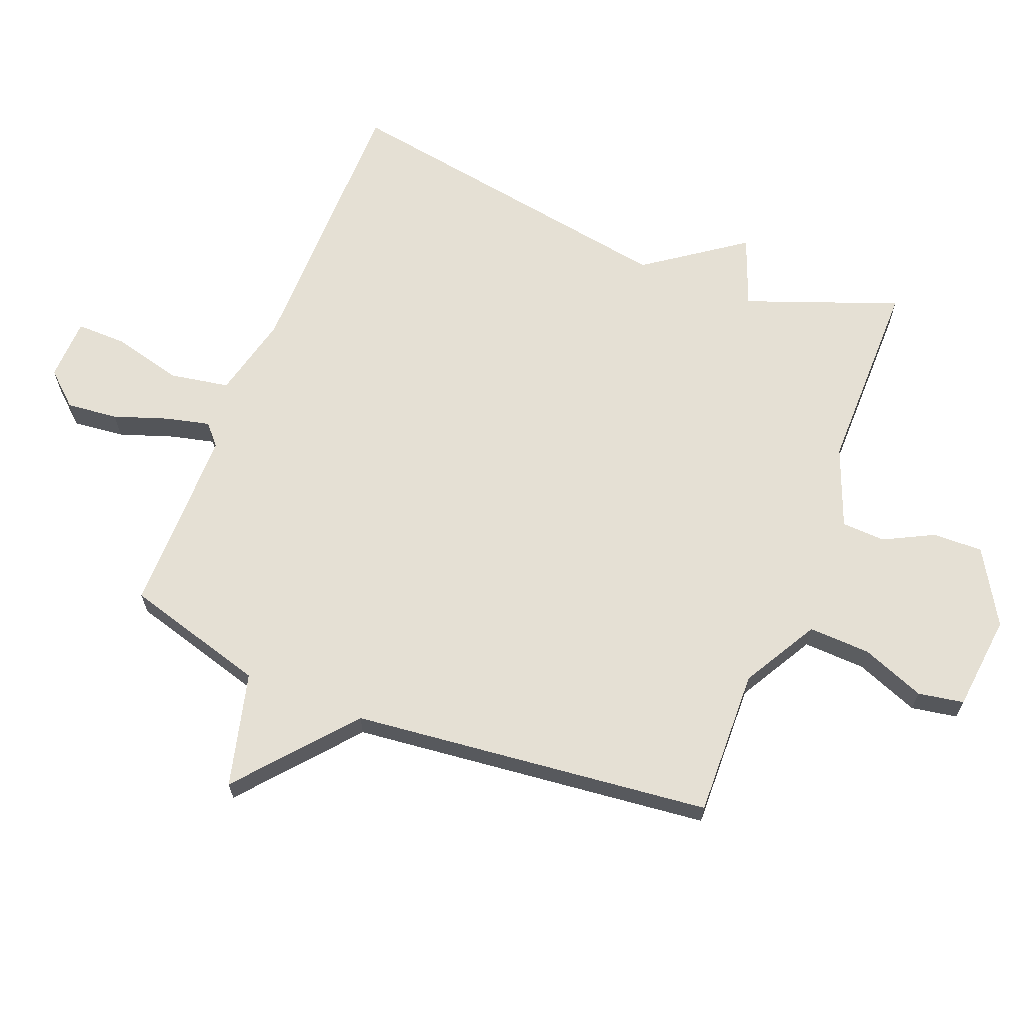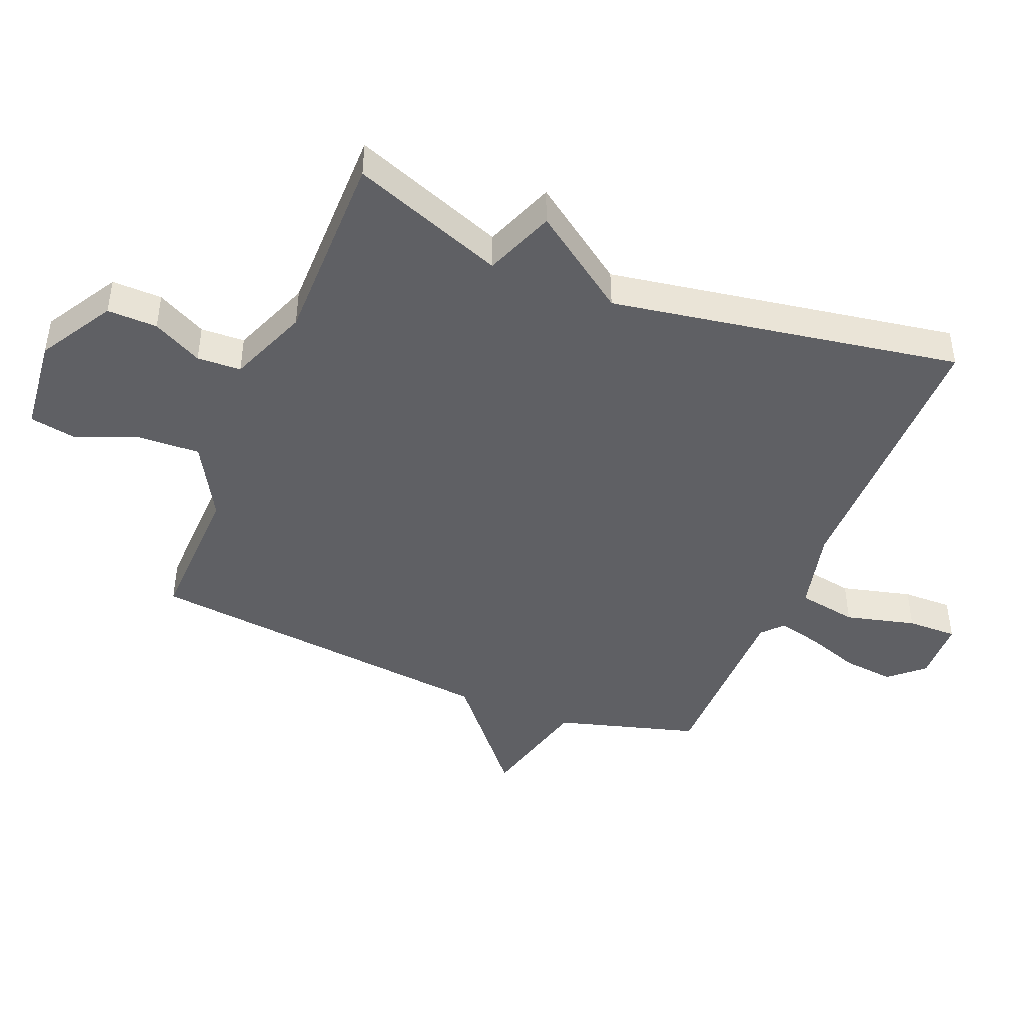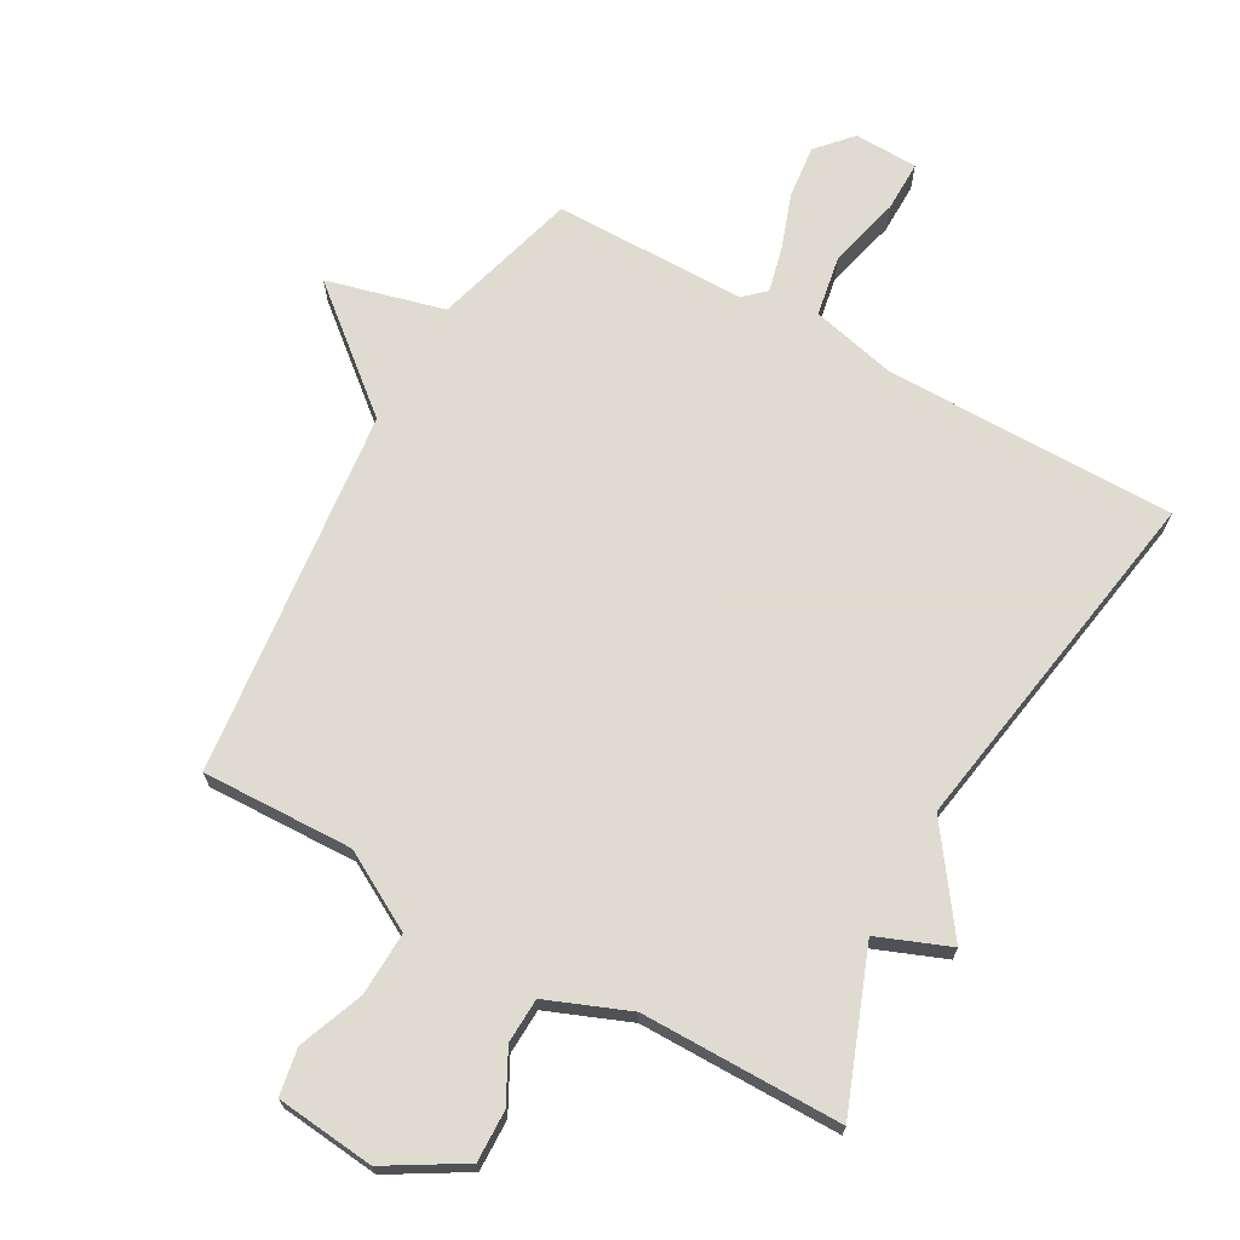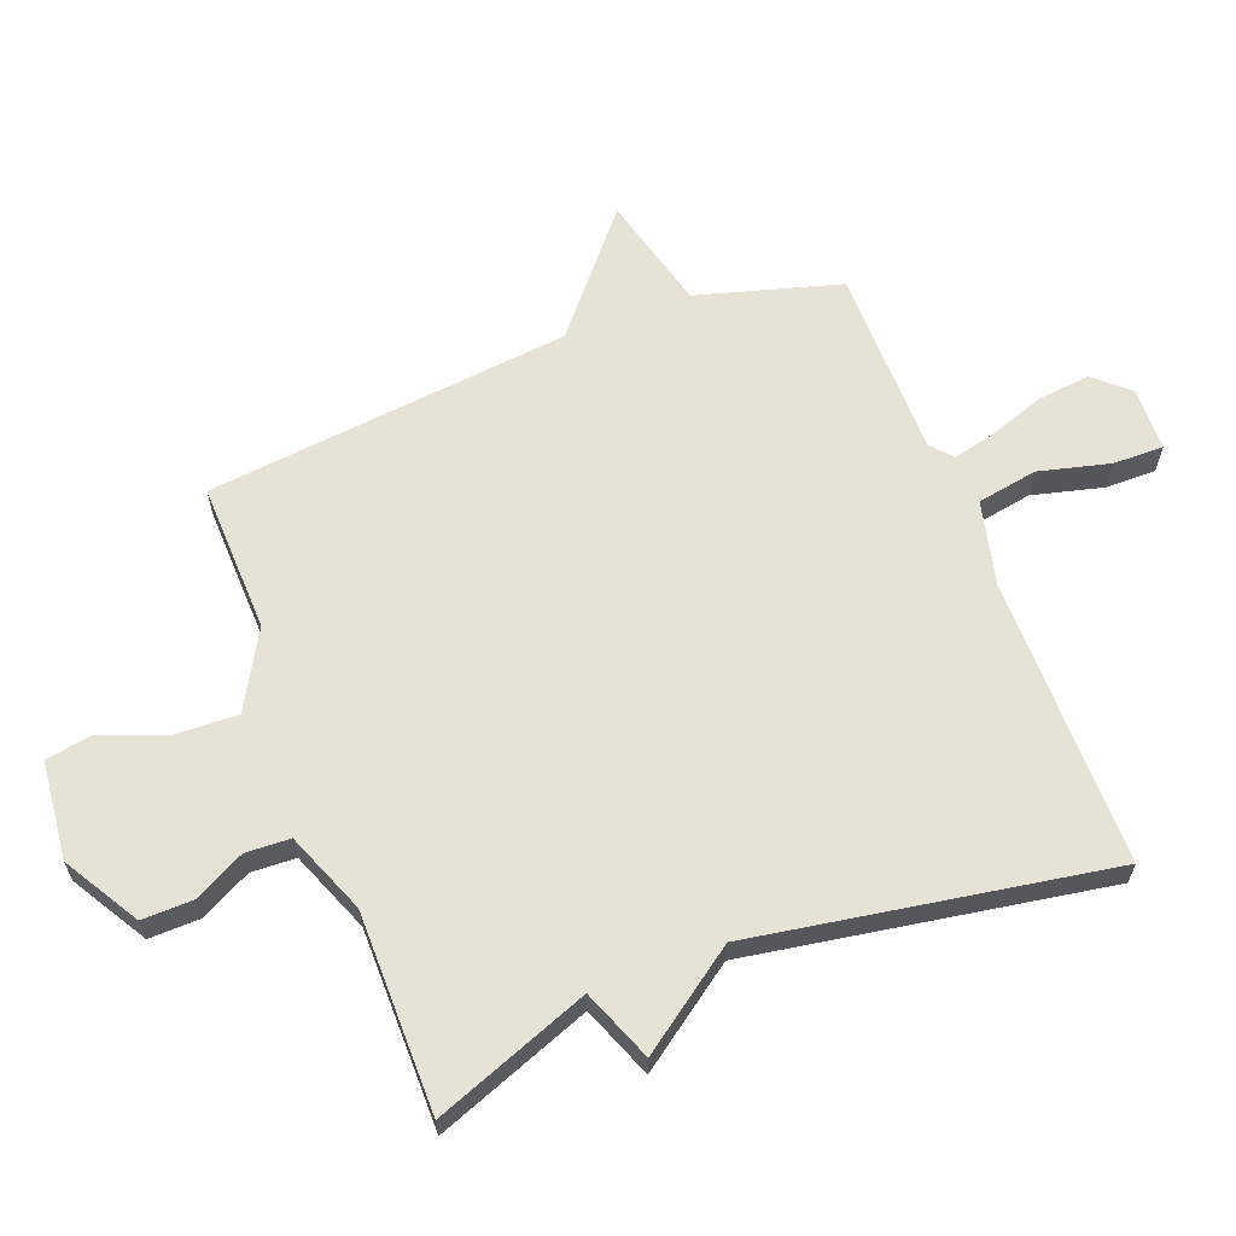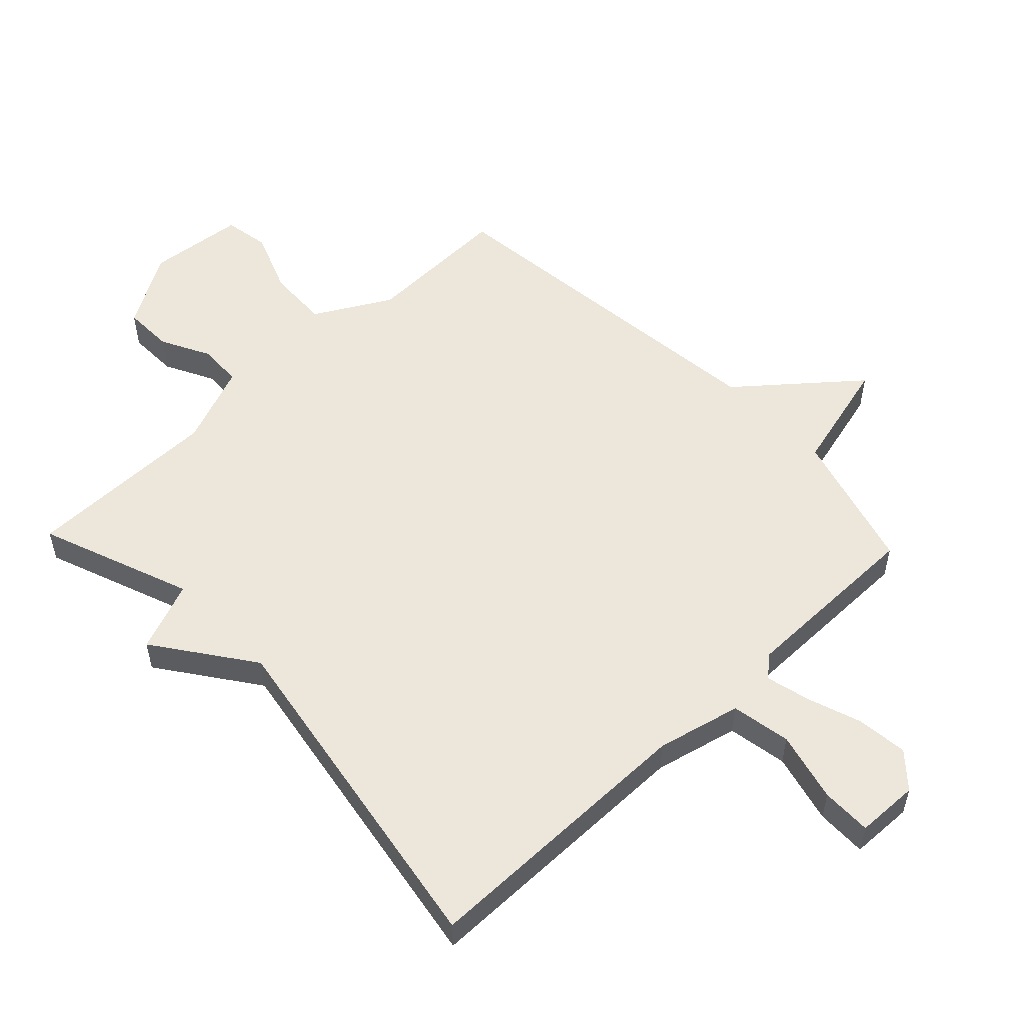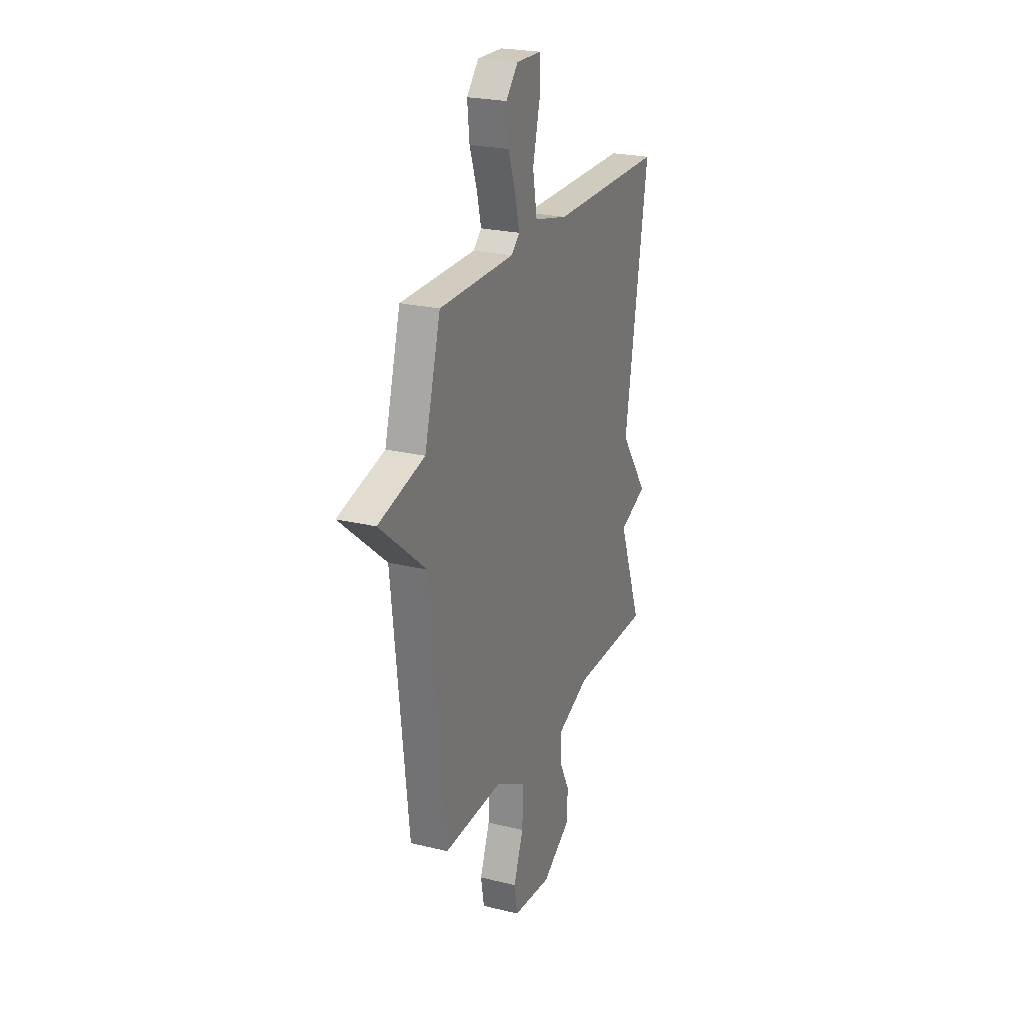
<metadata>
{"format":"obj","ext":"obj","renderer":"f3d","projection":"perspective","resolution":1024,"background":"white","views":[{"elev":65.5,"azim":111.7,"up":"+Y"},{"elev":-44.4,"azim":-112.0,"up":"+Y"},{"elev":69.8,"azim":-150.8,"up":"+Y"},{"elev":62.9,"azim":-110.9,"up":"+Y"},{"elev":54.0,"azim":-43.6,"up":"+Y"},{"elev":23.8,"azim":112.2,"up":"+Z"}]}
</metadata>
<code>
v 0.5 0.07 0.5
v 0.564 0.07 0.274
v 0.747 0.07 0.227
v 0.564 0.07 0.074
v 0.5 0.07 -0.5
v 0.264 0.07 -0.493
v 0.143 0.07 -0.561
v 0.147 0.07 -0.66
v 0.186 0.07 -0.761
v 0.173 0.07 -0.834
v 0.019 0.07 -0.85
v -0.099 0.07 -0.78
v -0.097 0.07 -0.7
v -0.056 0.07 -0.621
v -0.059 0.07 -0.551
v -0.187 0.07 -0.5
v -0.5 0.07 -0.5
v -0.408 0.07 -0.257
v -0.52 0.07 -0.213
v -0.408 0.07 -0.057
v -0.5 0.07 0.5
v -0.047 0.07 0.501
v 0.087 0.07 0.533
v 0.104 0.07 0.628
v 0.076 0.07 0.74
v 0.075 0.07 0.82
v 0.175 0.07 0.823
v 0.223 0.07 0.769
v 0.214 0.07 0.687
v 0.184 0.07 0.601
v 0.167 0.07 0.531
v 0.2 0.07 0.501
v 0.5 0 0.5
v 0.564 0 0.274
v 0.747 0 0.227
v 0.564 0 0.074
v 0.5 0 -0.5
v 0.264 0 -0.493
v 0.143 0 -0.561
v 0.147 0 -0.66
v 0.186 0 -0.761
v 0.173 0 -0.834
v 0.019 0 -0.85
v -0.099 0 -0.78
v -0.097 0 -0.7
v -0.056 0 -0.621
v -0.059 0 -0.551
v -0.187 0 -0.5
v -0.5 0 -0.5
v -0.408 0 -0.257
v -0.52 0 -0.213
v -0.408 0 -0.057
v -0.5 0 0.5
v -0.047 0 0.501
v 0.087 0 0.533
v 0.104 0 0.628
v 0.076 0 0.74
v 0.075 0 0.82
v 0.175 0 0.823
v 0.223 0 0.769
v 0.214 0 0.687
v 0.184 0 0.601
v 0.167 0 0.531
v 0.2 0 0.501
f 28 29 30
f 27 28 30
f 26 27 30
f 25 26 30
f 24 25 30
f 23 24 30 31
f 22 23 31 32
f 32 1 2
f 22 32 2
f 21 22 2
f 20 21 2
f 16 17 18
f 15 16 18
f 12 13 14
f 11 12 14
f 10 11 14
f 9 10 14
f 8 9 14
f 7 8 14 15
f 6 7 15 18
f 19 20 2
f 18 19 2
f 6 18 2
f 5 6 2
f 4 5 2
f 2 3 4
f 62 61 60
f 62 60 59
f 62 59 58
f 62 58 57
f 62 57 56
f 63 62 56 55
f 64 63 55 54
f 34 33 64
f 34 64 54
f 34 54 53
f 34 53 52
f 50 49 48
f 50 48 47
f 46 45 44
f 46 44 43
f 46 43 42
f 46 42 41
f 46 41 40
f 47 46 40 39
f 50 47 39 38
f 34 52 51
f 34 51 50
f 34 50 38
f 34 38 37
f 34 37 36
f 36 35 34
f 1 33 34 2
f 2 34 35 3
f 3 35 36 4
f 4 36 37 5
f 5 37 38 6
f 6 38 39 7
f 7 39 40 8
f 8 40 41 9
f 9 41 42 10
f 10 42 43 11
f 11 43 44 12
f 12 44 45 13
f 13 45 46 14
f 14 46 47 15
f 15 47 48 16
f 16 48 49 17
f 17 49 50 18
f 18 50 51 19
f 19 51 52 20
f 20 52 53 21
f 21 53 54 22
f 22 54 55 23
f 23 55 56 24
f 24 56 57 25
f 25 57 58 26
f 26 58 59 27
f 27 59 60 28
f 28 60 61 29
f 29 61 62 30
f 30 62 63 31
f 31 63 64 32
f 32 64 33 1

</code>
